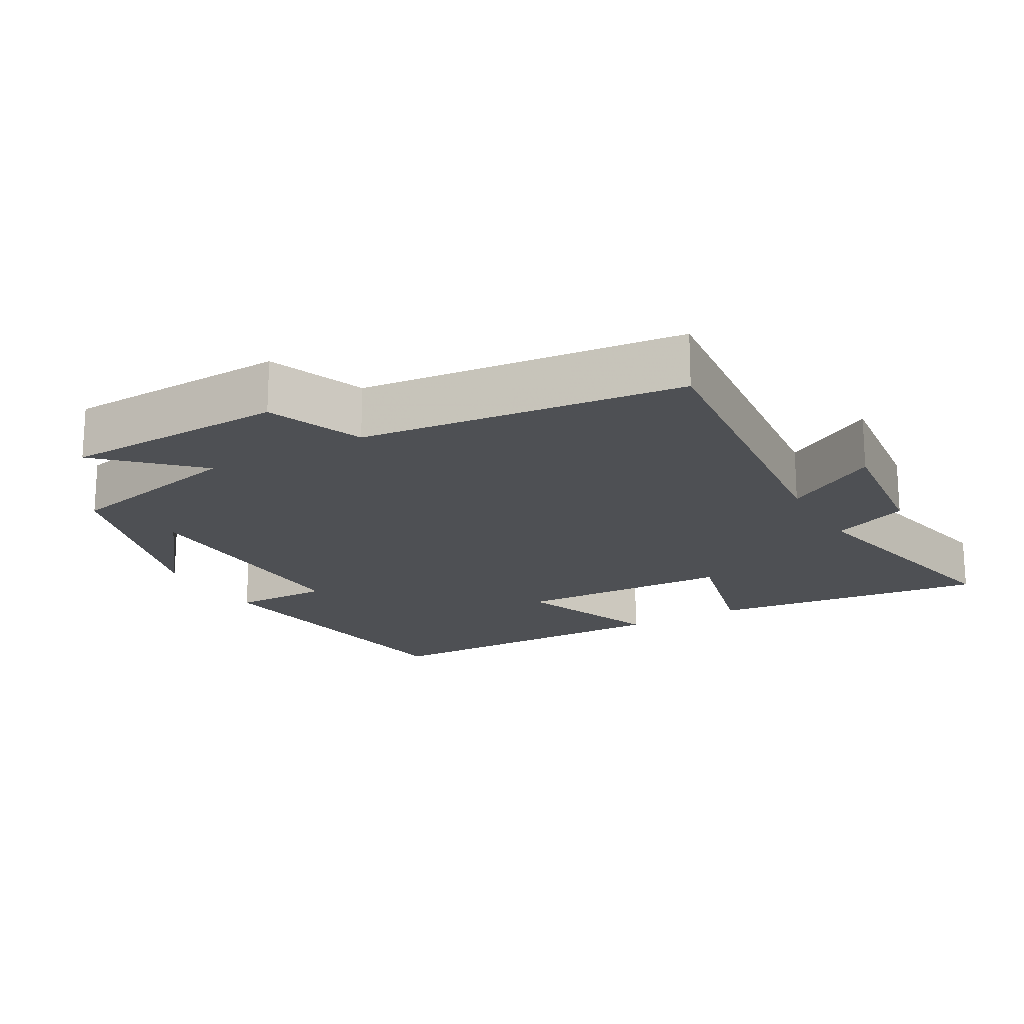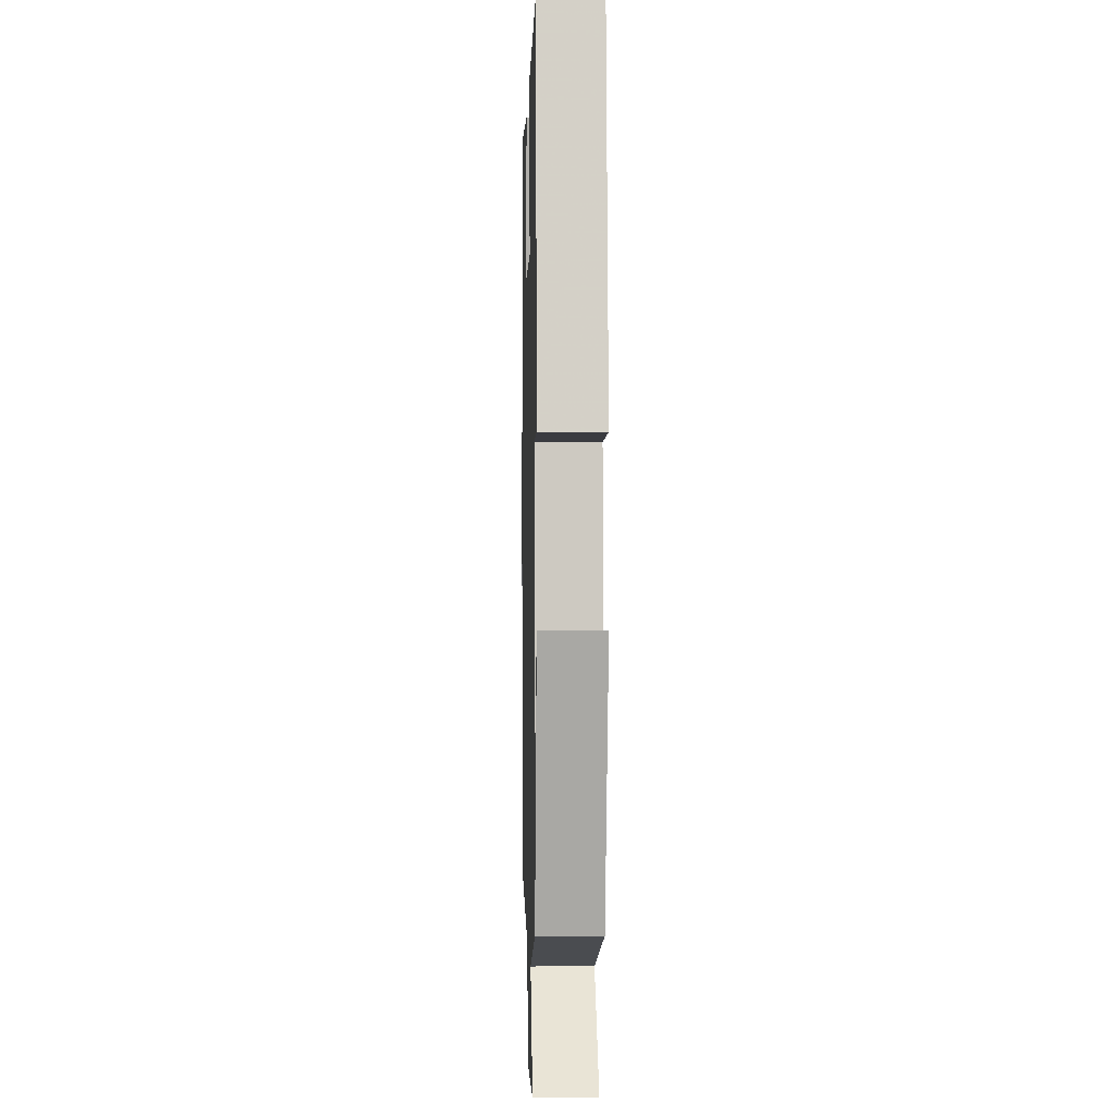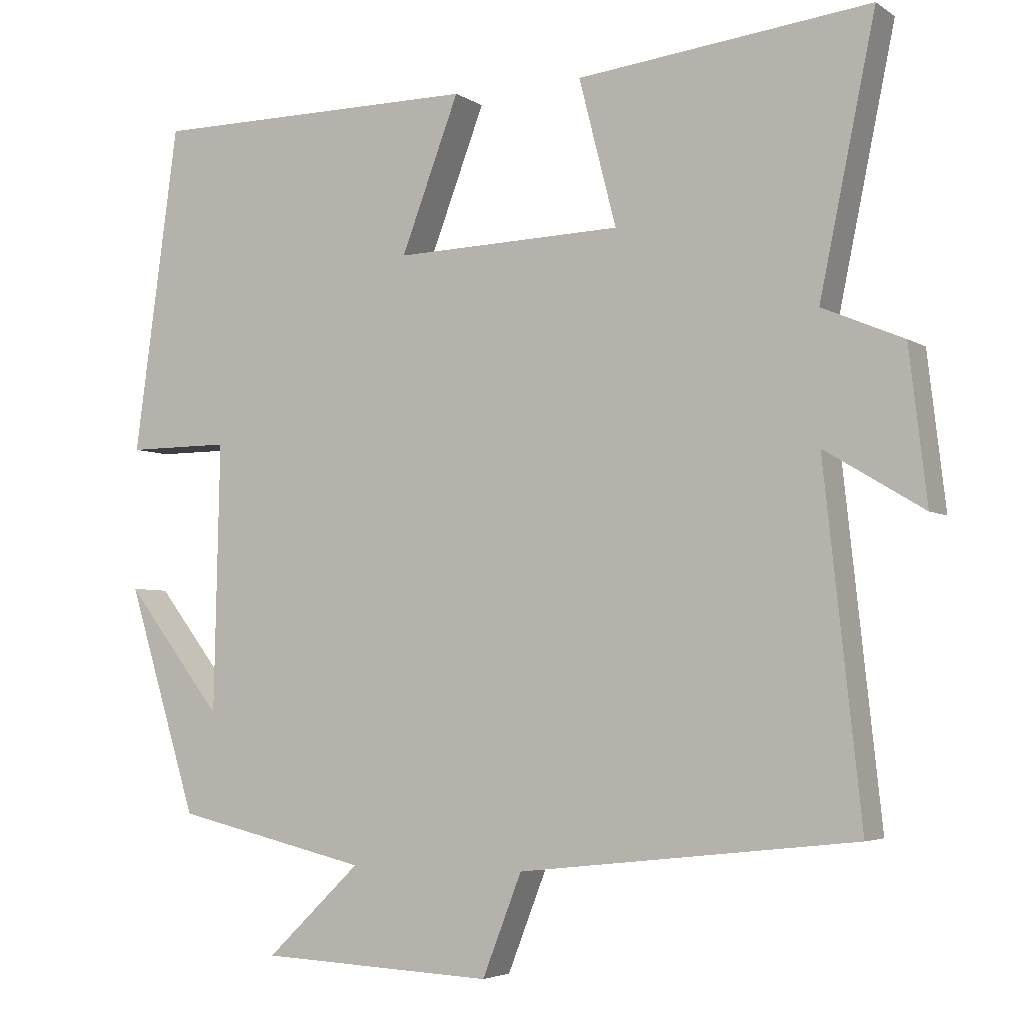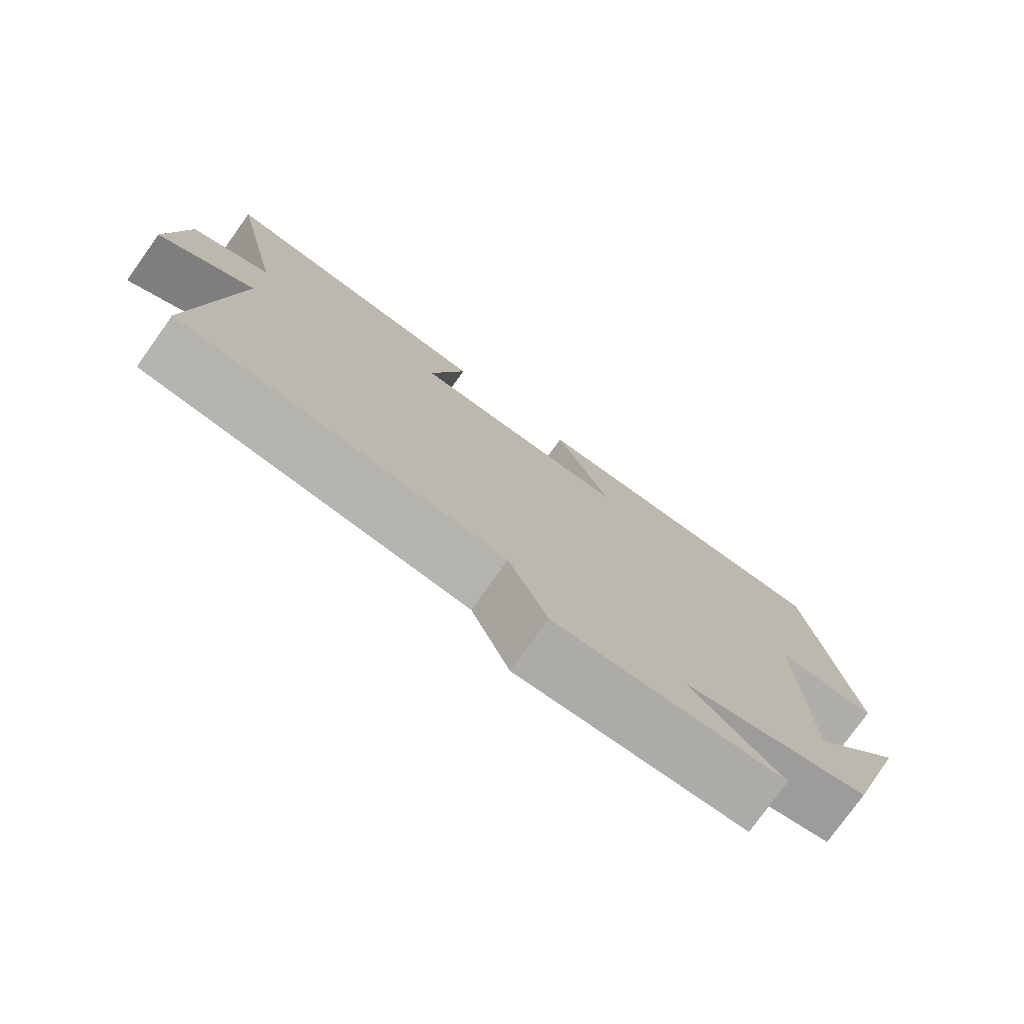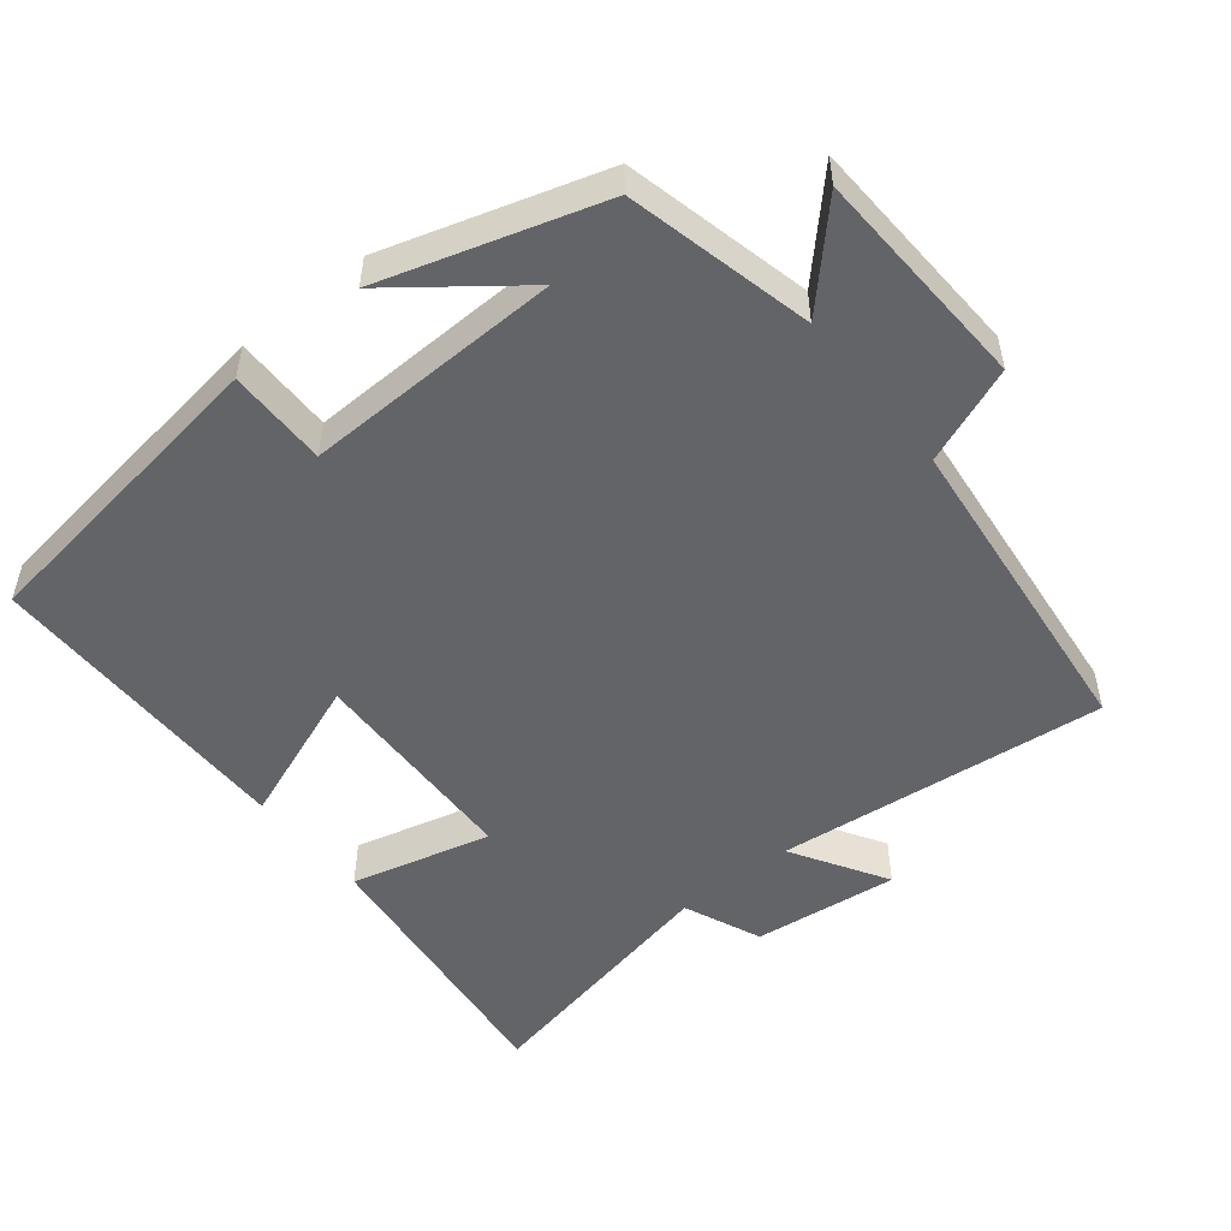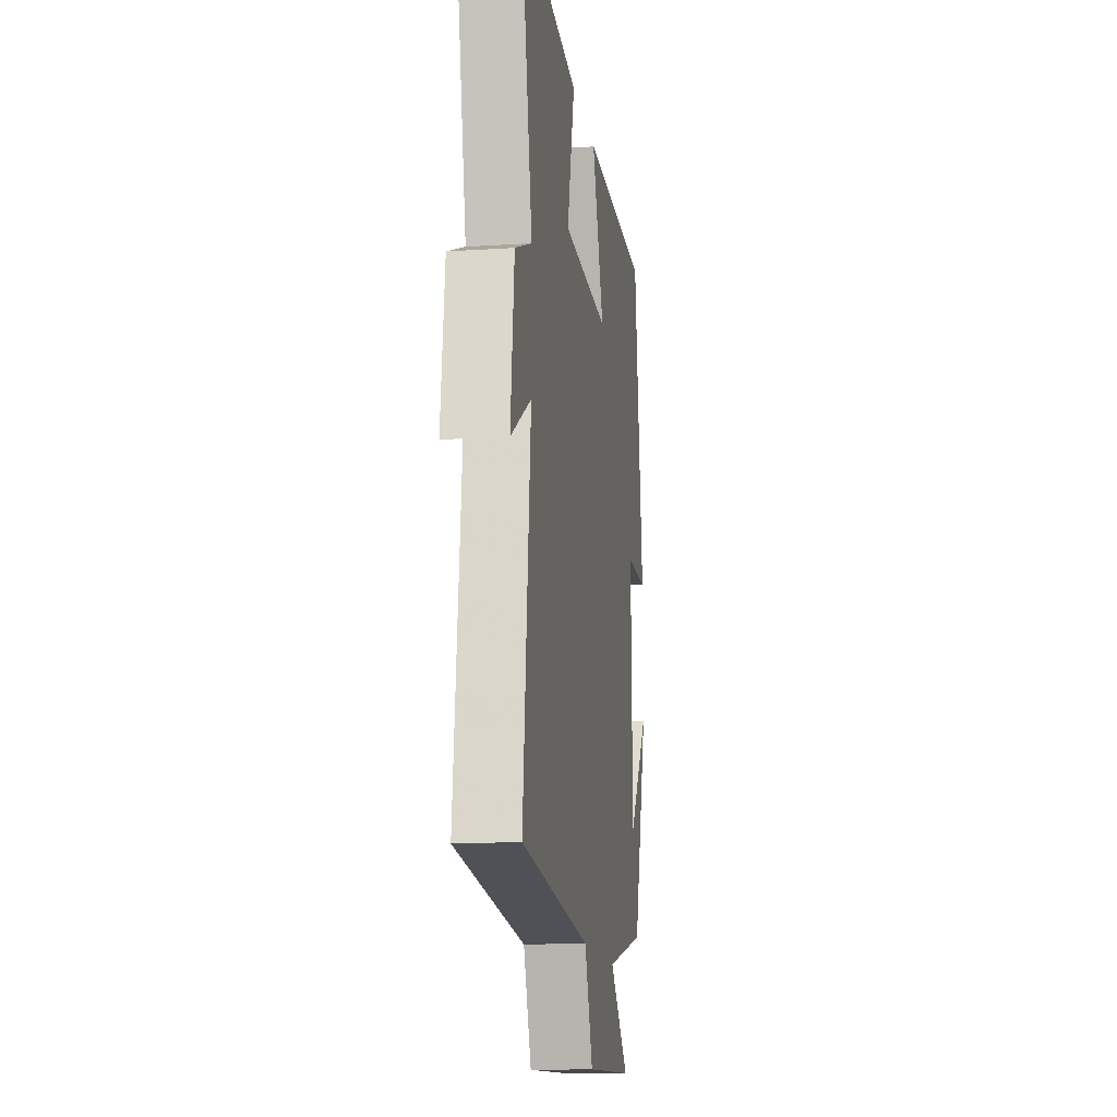
<metadata>
{"format":"obj","ext":"obj","renderer":"f3d","projection":"perspective","resolution":1024,"background":"white","views":[{"elev":-18.6,"azim":-150.4,"up":"+Y"},{"elev":-1.9,"azim":88.5,"up":"+Z"},{"elev":-4.2,"azim":-152.4,"up":"+Z"},{"elev":-77.6,"azim":-35.6,"up":"+Z"},{"elev":-51.3,"azim":128.9,"up":"+Y"},{"elev":-14.2,"azim":-81.7,"up":"+Z"}]}
</metadata>
<code>
v 0.406 0.07 -0.439
v 0.145 0.07 -0.5
v 0.272 0.07 -0.622
v -0.044 0.07 -0.636
v -0.097 0.07 -0.5
v -0.55 0.07 -0.45
v -0.5 0.07 0.014
v -0.633 0.07 -0.066
v -0.609 0.07 0.138
v -0.5 0.07 0.184
v -0.575 0.07 0.546
v -0.181 0.07 0.5
v -0.231 0.07 0.304
v 0.075 0.07 0.294
v -0.003 0.07 0.5
v 0.44 0.07 0.498
v 0.5 0.07 0.058
v 0.361 0.07 0.059
v 0.369 0.07 -0.303
v 0.5 0.07 -0.134
v 0.406 0 -0.439
v 0.145 0 -0.5
v 0.272 0 -0.622
v -0.044 0 -0.636
v -0.097 0 -0.5
v -0.55 0 -0.45
v -0.5 0 0.014
v -0.633 0 -0.066
v -0.609 0 0.138
v -0.5 0 0.184
v -0.575 0 0.546
v -0.181 0 0.5
v -0.231 0 0.304
v 0.075 0 0.294
v -0.003 0 0.5
v 0.44 0 0.498
v 0.5 0 0.058
v 0.361 0 0.059
v 0.369 0 -0.303
v 0.5 0 -0.134
f 19 20 1
f 15 16 17 18
f 14 15 18 19
f 13 14 19 1
f 10 11 12 13
f 7 8 9 10
f 7 10 13 1
f 5 6 7 1
f 2 3 4 5
f 1 2 5
f 21 40 39
f 38 37 36 35
f 39 38 35 34
f 21 39 34 33
f 33 32 31 30
f 30 29 28 27
f 21 33 30 27
f 21 27 26 25
f 25 24 23 22
f 25 22 21
f 1 21 22 2
f 2 22 23 3
f 3 23 24 4
f 4 24 25 5
f 5 25 26 6
f 6 26 27 7
f 7 27 28 8
f 8 28 29 9
f 9 29 30 10
f 10 30 31 11
f 11 31 32 12
f 12 32 33 13
f 13 33 34 14
f 14 34 35 15
f 15 35 36 16
f 16 36 37 17
f 17 37 38 18
f 18 38 39 19
f 19 39 40 20
f 20 40 21 1

</code>
